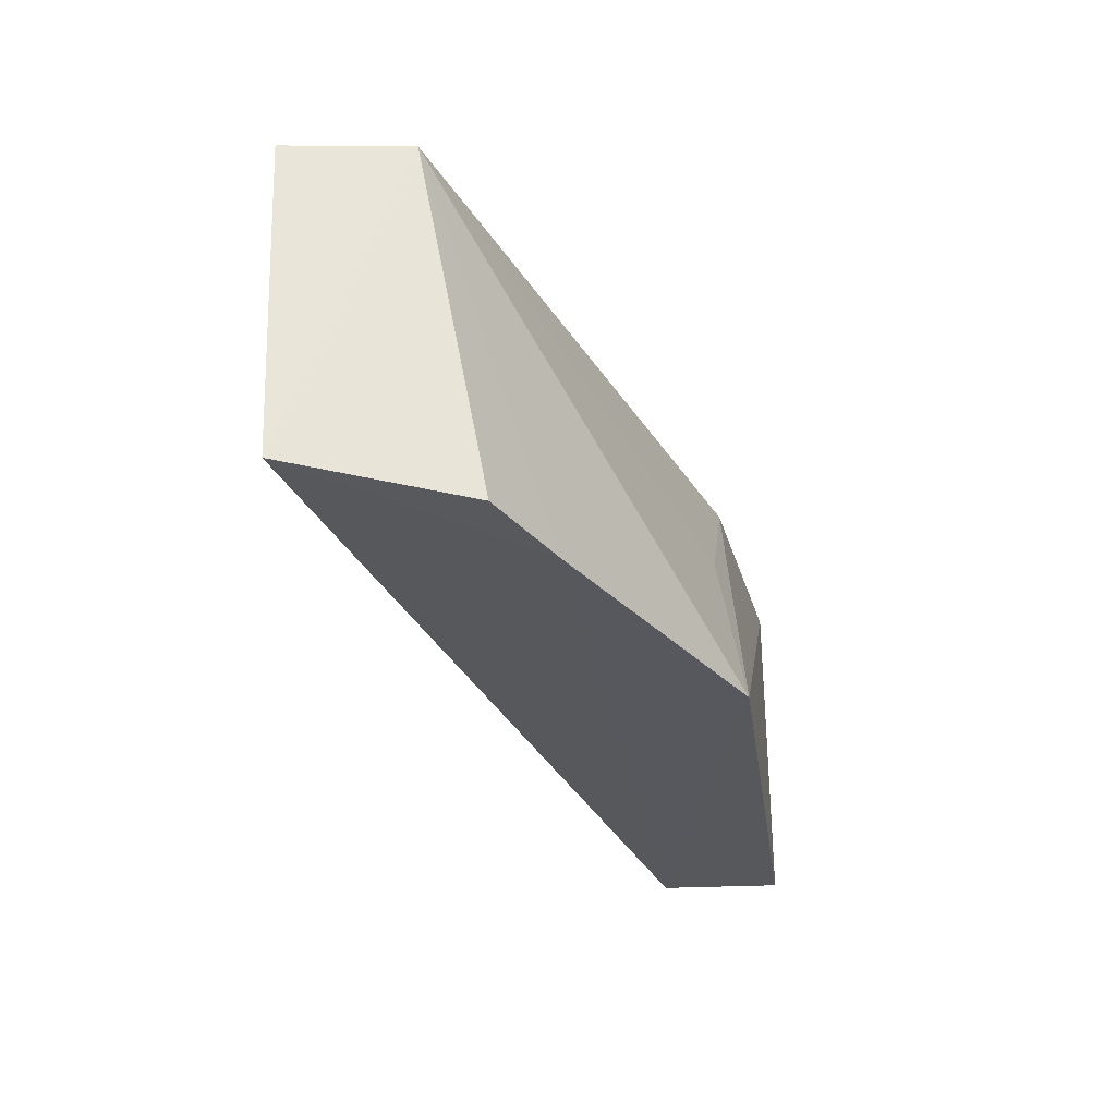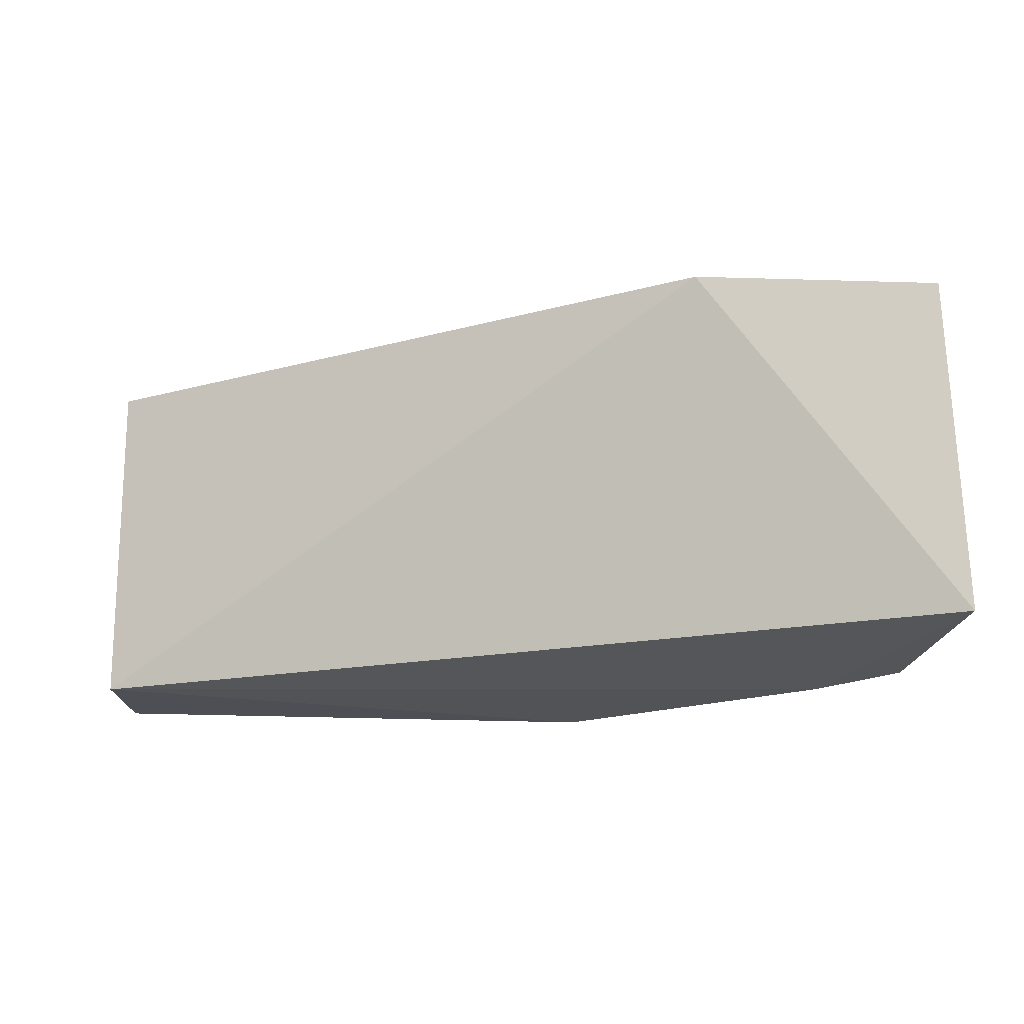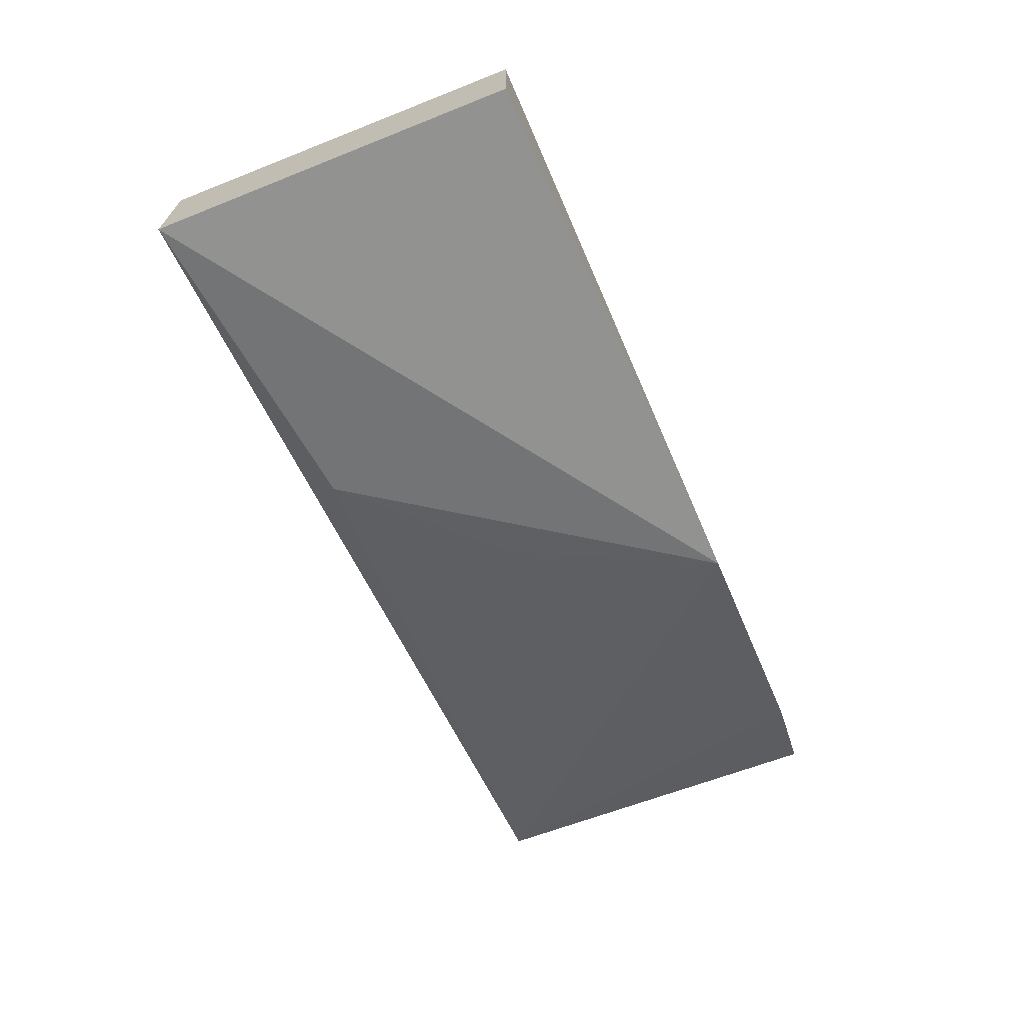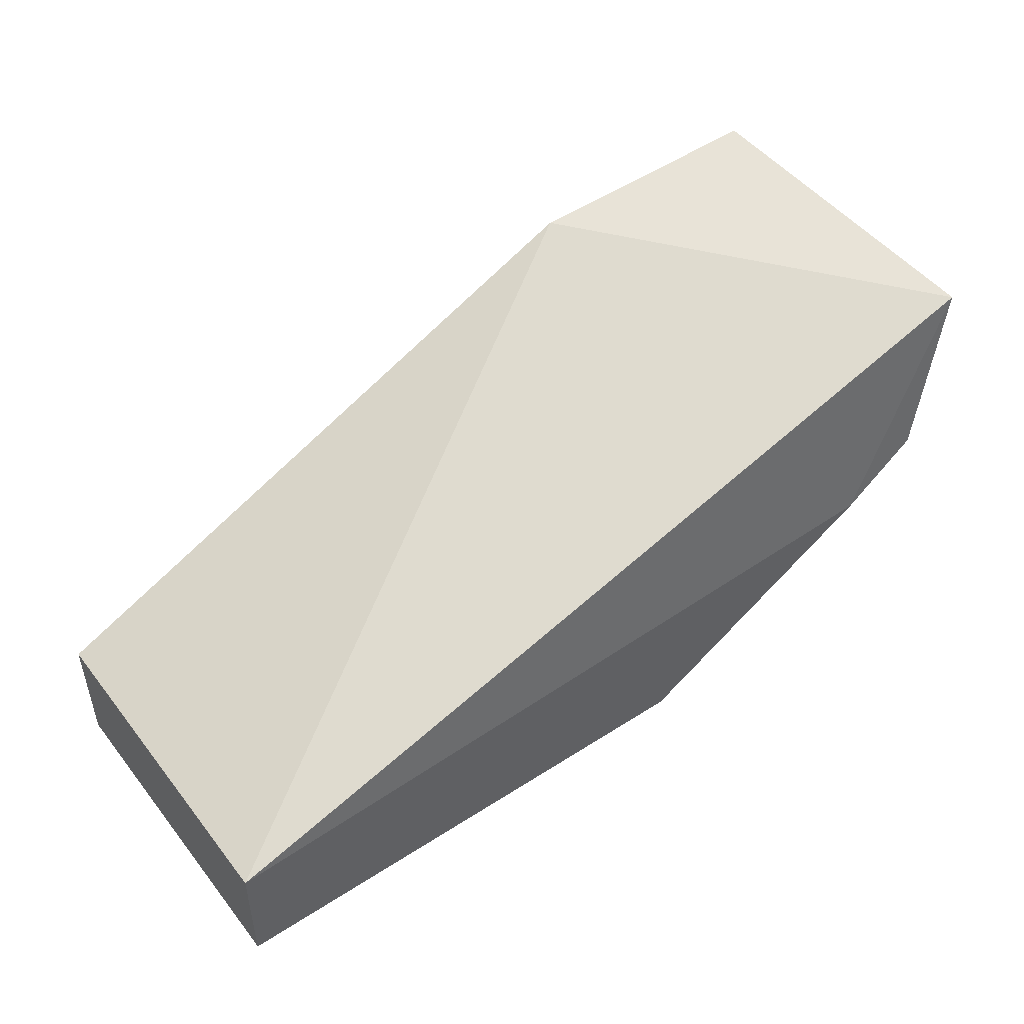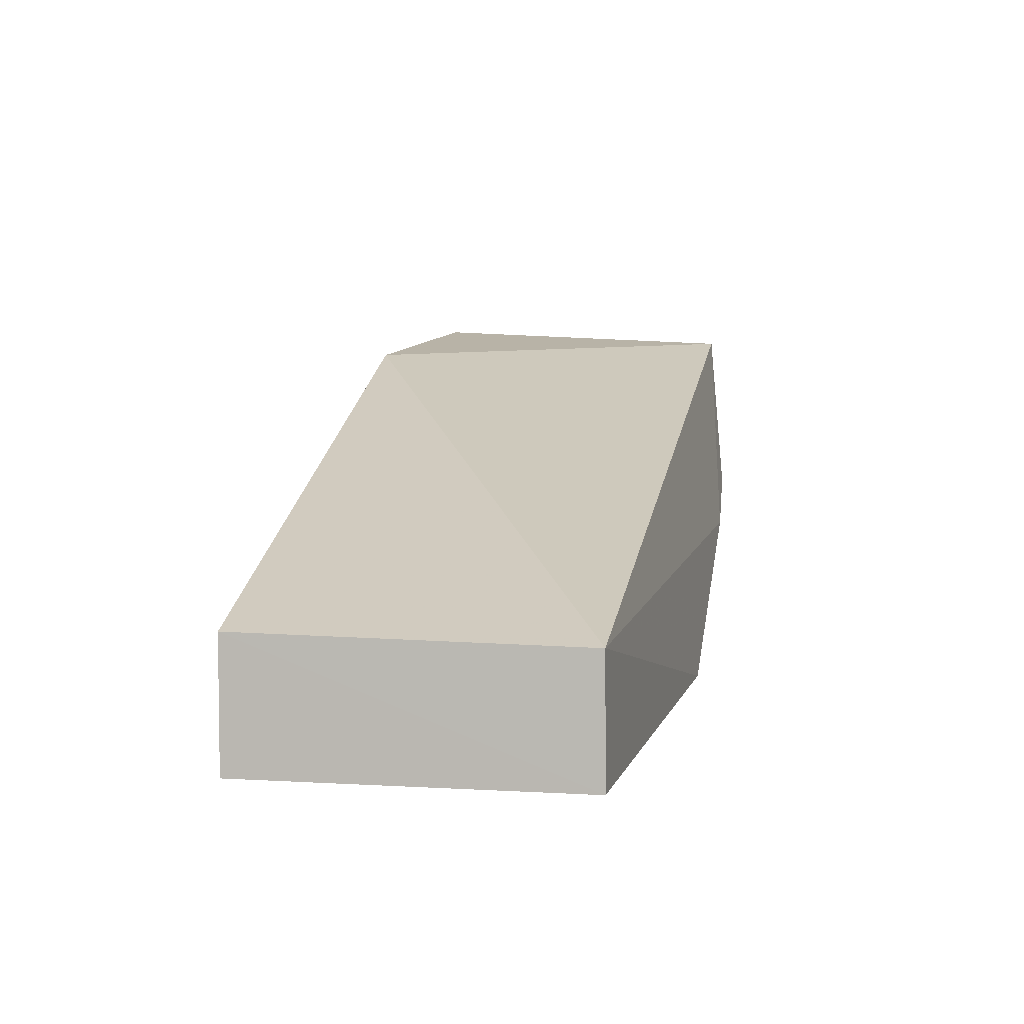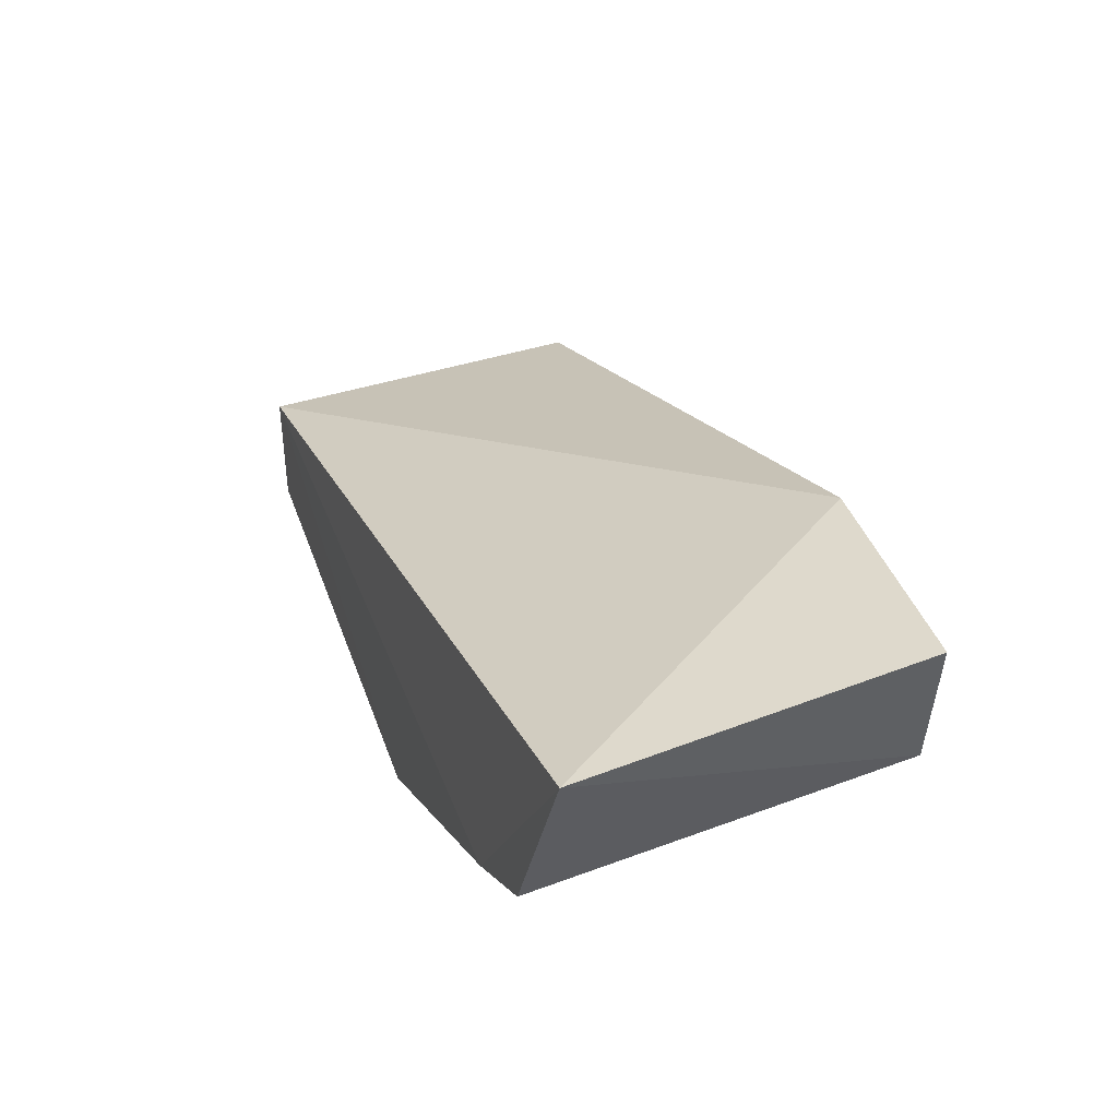
<metadata>
{"format":"obj","ext":"obj","renderer":"f3d","projection":"perspective","resolution":1024,"background":"white","views":[{"elev":-30.9,"azim":95.0,"up":"+Y"},{"elev":-18.1,"azim":2.5,"up":"+Y"},{"elev":-68.8,"azim":-68.2,"up":"+Z"},{"elev":48.7,"azim":-36.4,"up":"+Z"},{"elev":3.6,"azim":-78.2,"up":"+Z"},{"elev":41.2,"azim":69.5,"up":"+Z"}]}
</metadata>
<code>
v 0.3594 0.1605 0.04209
v 0.349 0.1562 0.003863
v 0.3547 0.234 0.01822
v 0.1592 0.235 -0.01786
v 0.1592 0.1592 -0.01903
v 0.2728 0.1545 -0.04071
v 0.3029 0.2412 0.03815
v 0.3308 0.1549 -0.007003
v 0.1591 0.2348 -0.04654
v 0.3562 0.235 0.04575
v 0.2268 0.2268 -0.0366
v 0.1591 0.1591 -0.04654
v 0.2556 0.1965 -0.03494
f 1 2 3
f 7 5 1
f 7 4 5
f 8 2 1
f 8 1 5
f 8 5 6
f 8 6 3
f 8 3 2
f 9 7 3
f 9 4 7
f 10 7 1
f 10 1 3
f 10 3 7
f 11 9 3
f 11 6 9
f 12 9 6
f 12 6 5
f 12 5 4
f 12 4 9
f 13 11 3
f 13 3 6
f 13 6 11

</code>
